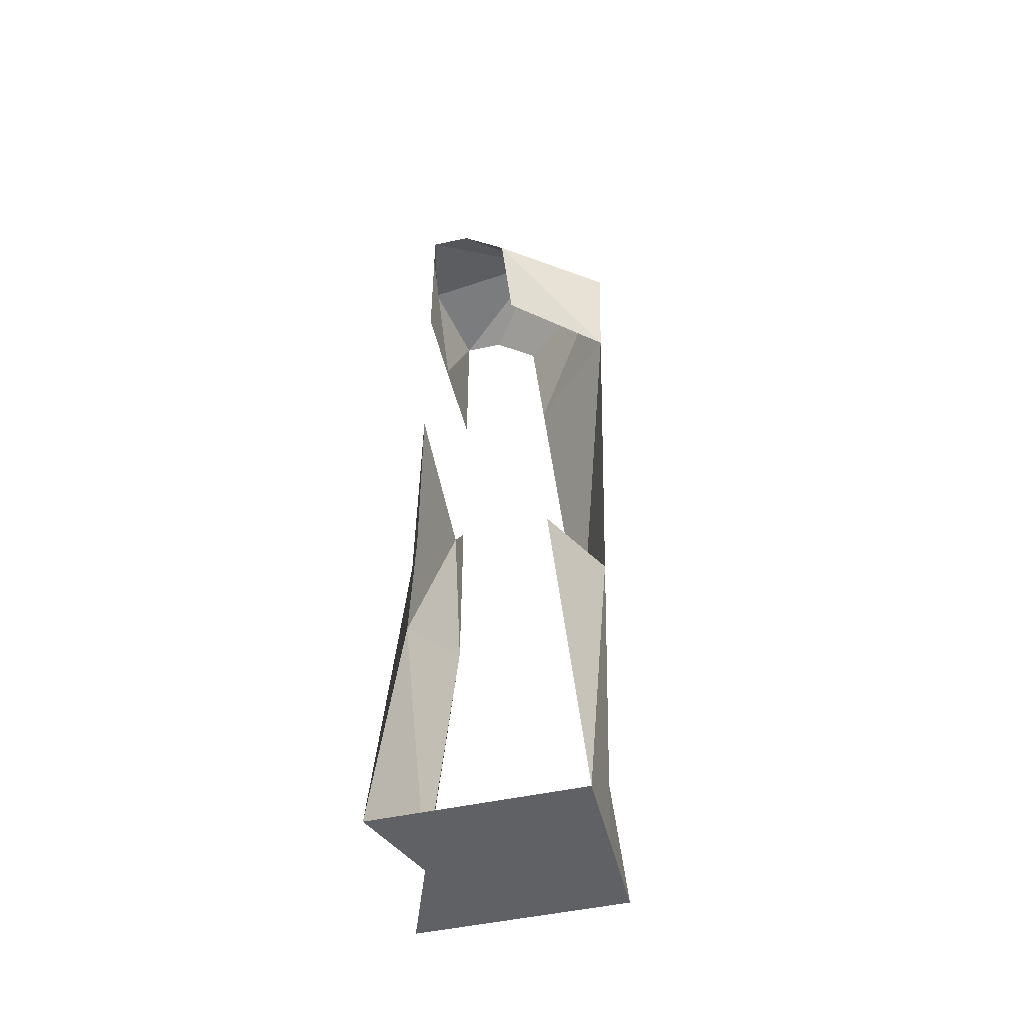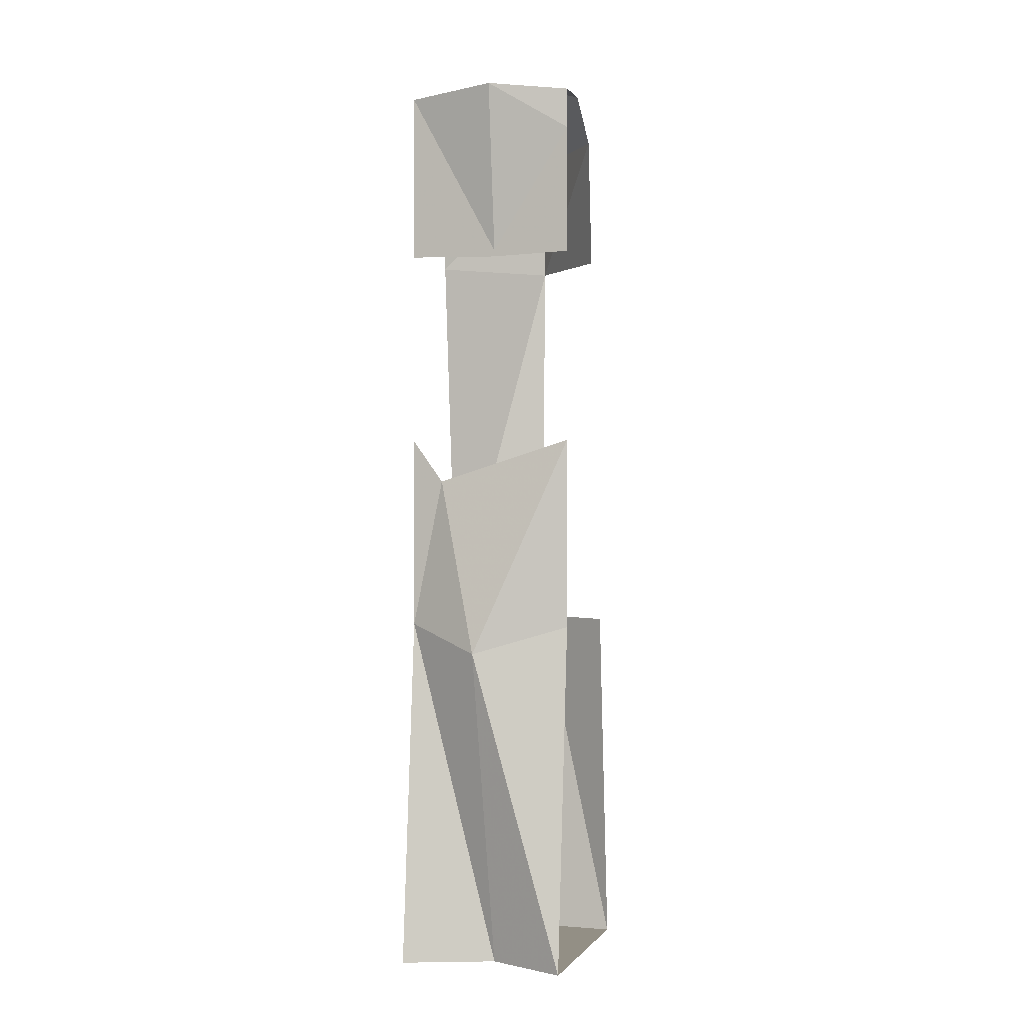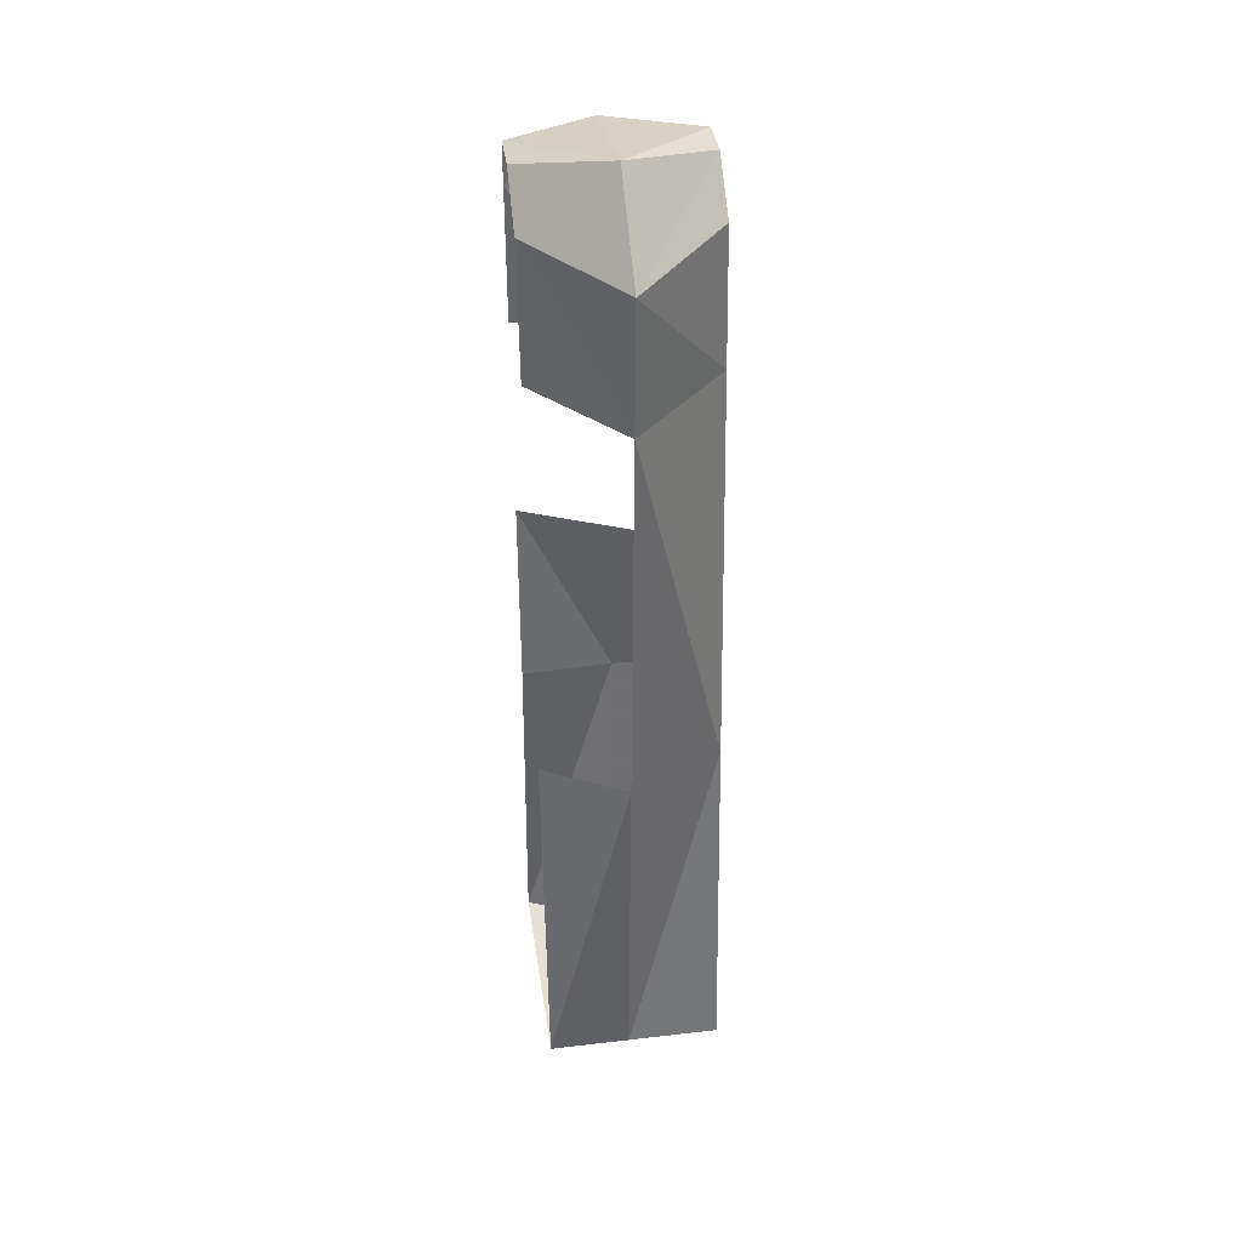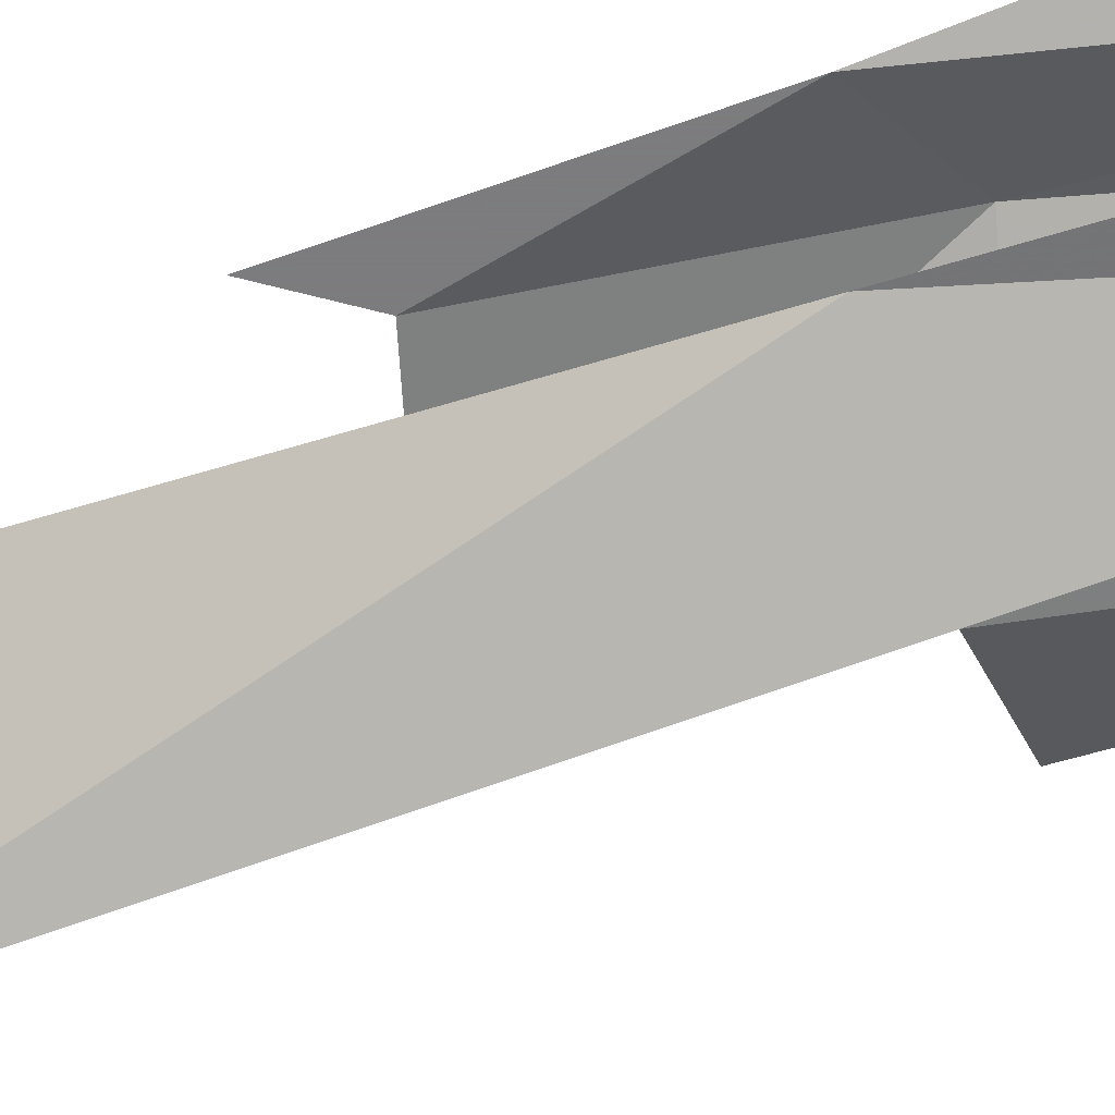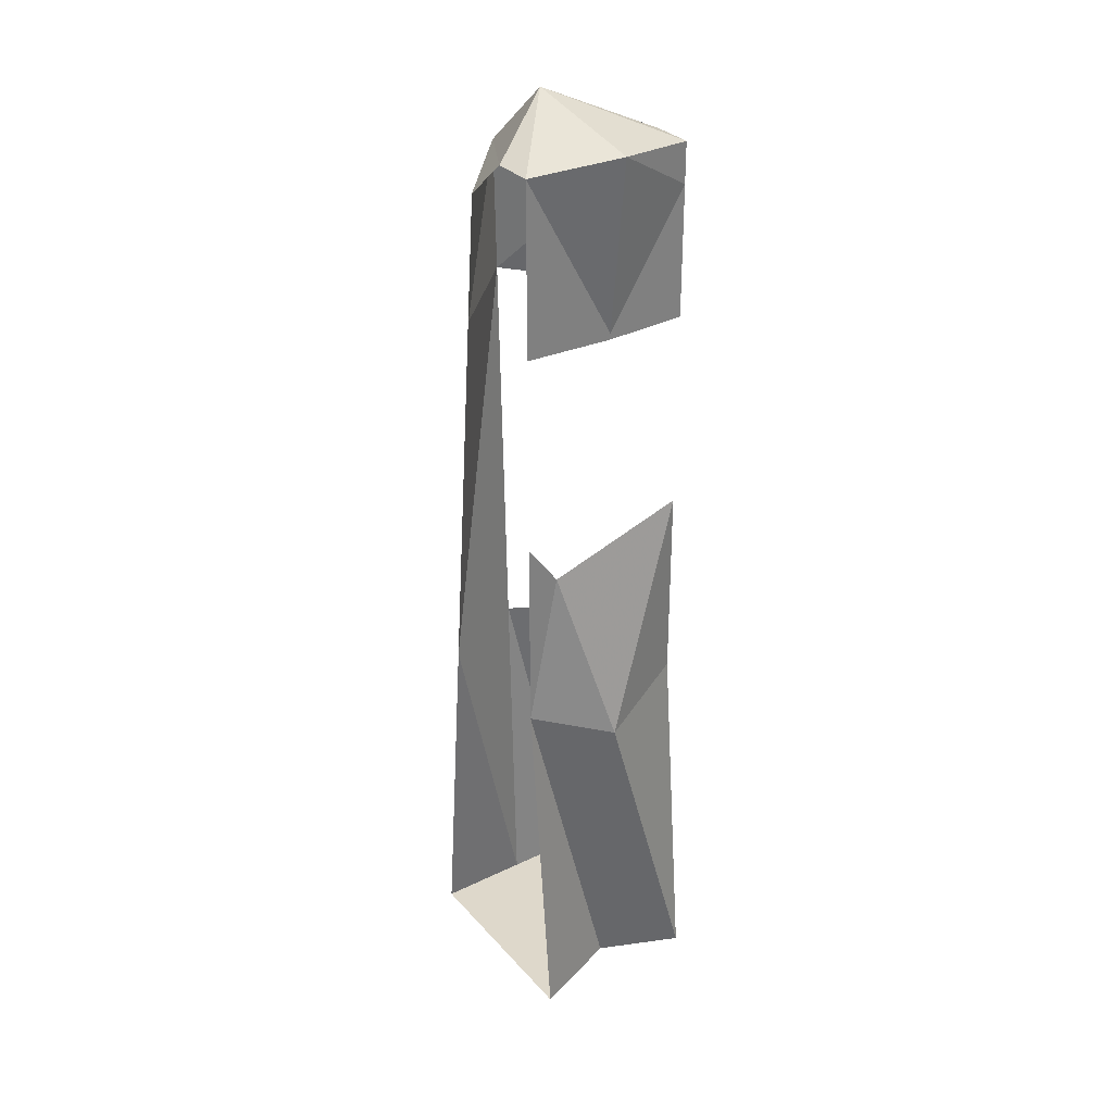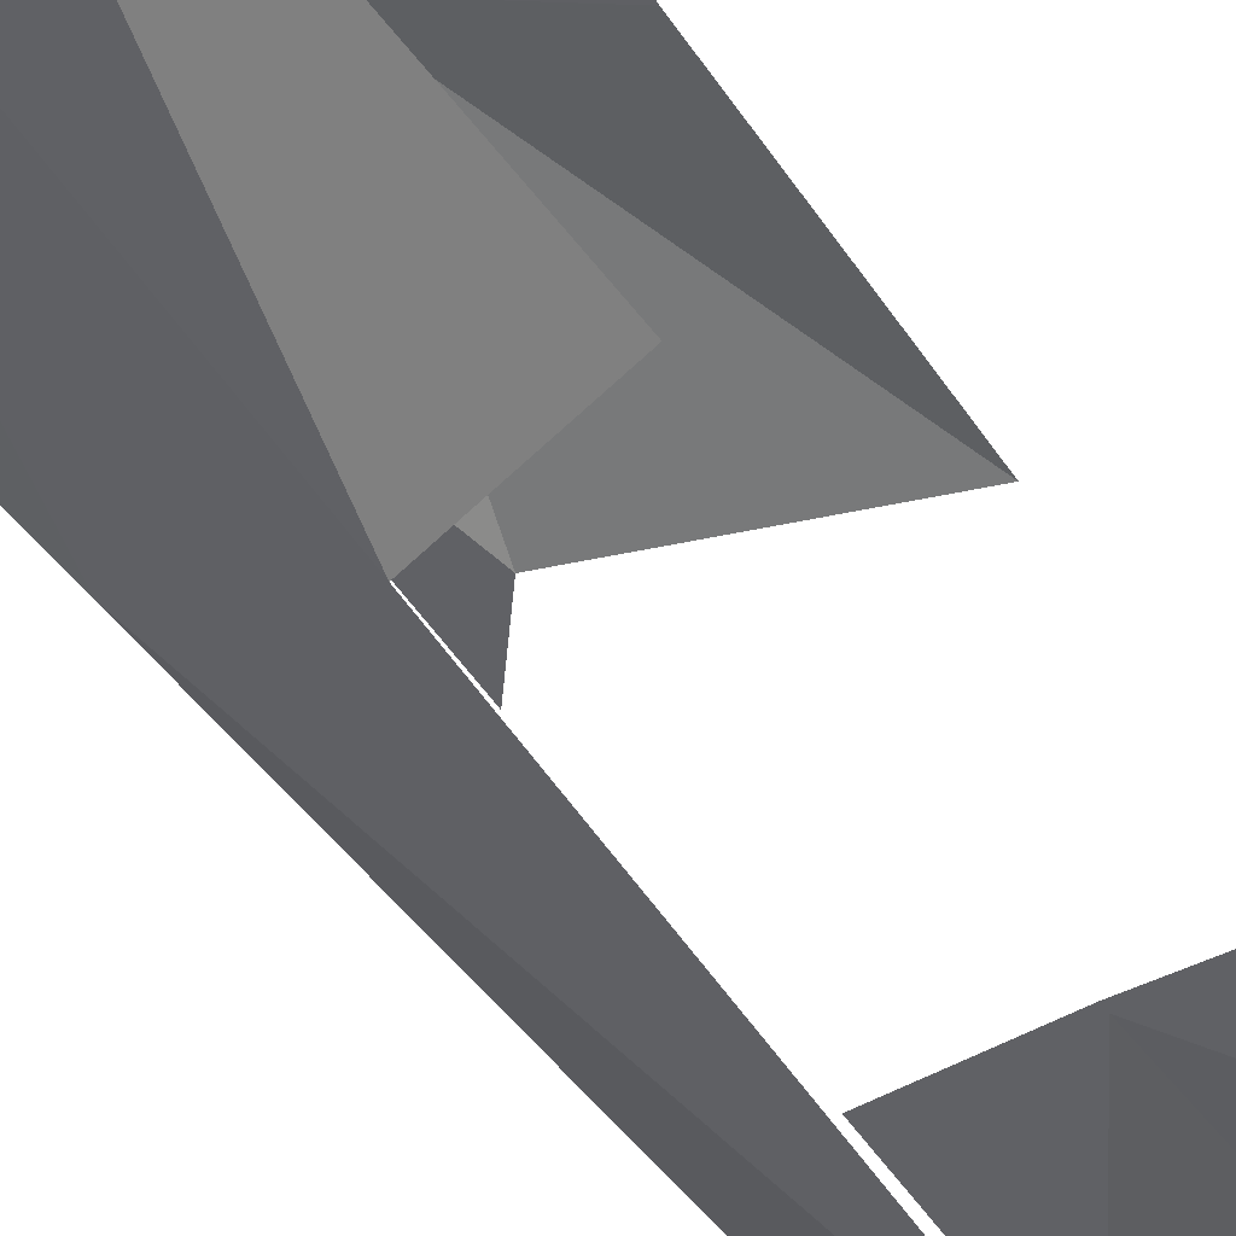
<metadata>
{"format":"obj","ext":"obj","renderer":"f3d","projection":"perspective","resolution":1024,"background":"white","views":[{"elev":-48.8,"azim":-76.3,"up":"+Z"},{"elev":0.2,"azim":-162.6,"up":"+Z"},{"elev":39.1,"azim":-8.3,"up":"+Z"},{"elev":-58.9,"azim":110.7,"up":"+Y"},{"elev":31.6,"azim":145.8,"up":"+Z"},{"elev":-47.4,"azim":-148.9,"up":"+Y"}]}
</metadata>
<code>
v 0 -0.02534 1.29
v 0.8 -0.02534 1.29
v 0 -0.2172 1.29
v 0.8 -0.2172 1.29
v 0.8 0.1358 -3.021
v 0 0.1358 -3.021
v 0.8 -0.8253 -3.021
v 0 -0.8253 -3.021
v 0.3748 0.06709 1.324
v 0.3748 -0.5584 1.447
v 0.3748 -0.02534 -3.021
v 0.3748 -0.8253 -3.021
v 0.8 -0.02534 1.103
v 0.3748 -0.02534 0.5132
v 0 -0.02534 1.103
v 0.8 -0.435 1.103
v 0.3748 -0.9395 1.109
v 0 -0.435 1.103
v 0.8 -0.02534 -0.4302
v 0.652 -0.02534 -0.6329
v 0 -0.02534 -0.4302
v 0 -0.02534 0.4963
v 0.3748 -0.02534 0.484
v 0 -0.4924 0.4963
v 0.8 -0.02534 0.4963
v 0.3748 -0.9227 0.5021
v 0.8 -0.4924 0.4963
v 0 -0.02534 -1.35
v 0.4345 0.1437 -1.481
v 0 -0.6672 -1.35
v 0.8 -0.02534 -1.35
v 0.3748 -0.8716 -1.347
v 0.8 -0.6672 -1.35
f 10 4 2 9
f 1 3 10 9
f 12 8 6 11
f 5 7 12 11
f 14 9 2 13
f 15 1 9 14
f 4 10 17 16
f 10 3 18 17
f 15 14 23 22
f 14 13 25 23
f 26 17 18 24
f 27 16 17 26
f 29 11 6 28
f 21 20 29 28
f 31 5 11 29
f 20 19 31 29
f 8 12 32 30
f 12 7 33 32
f 26 32 33 27

</code>
